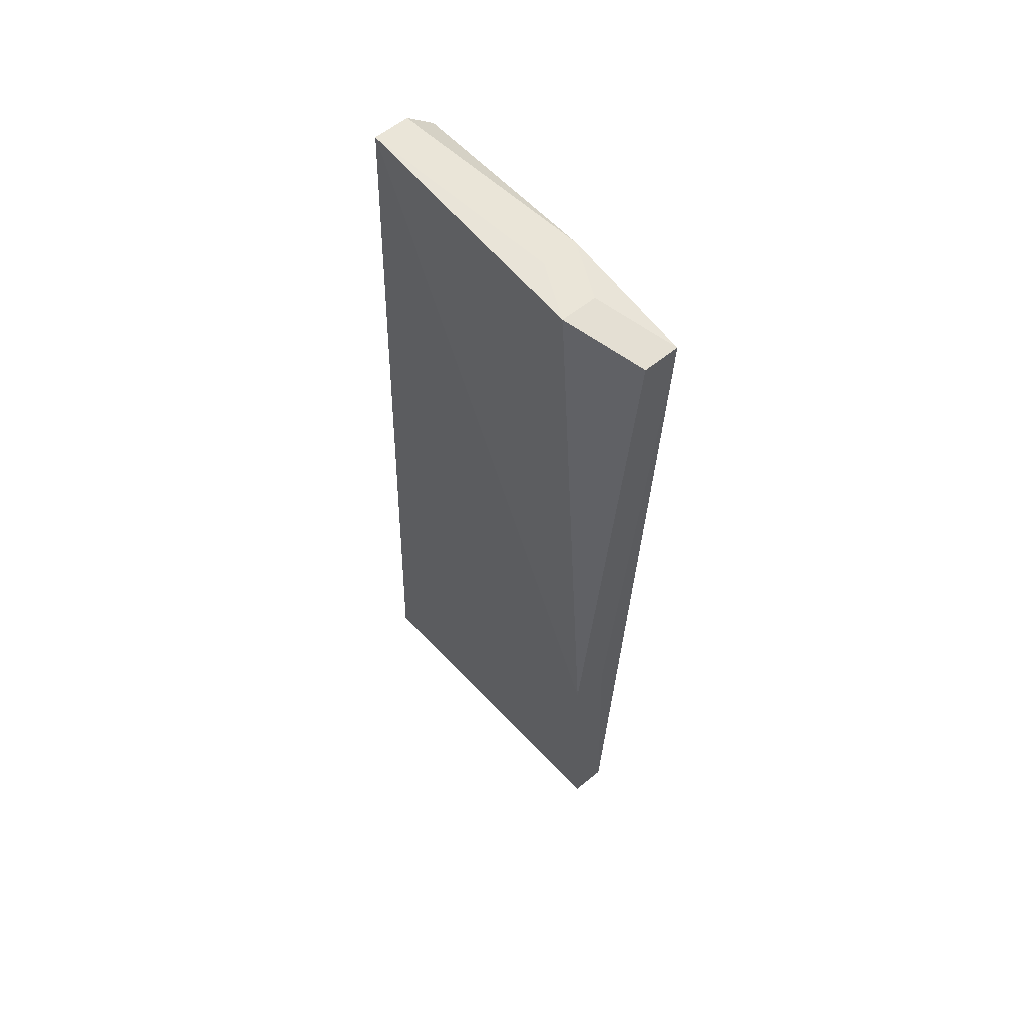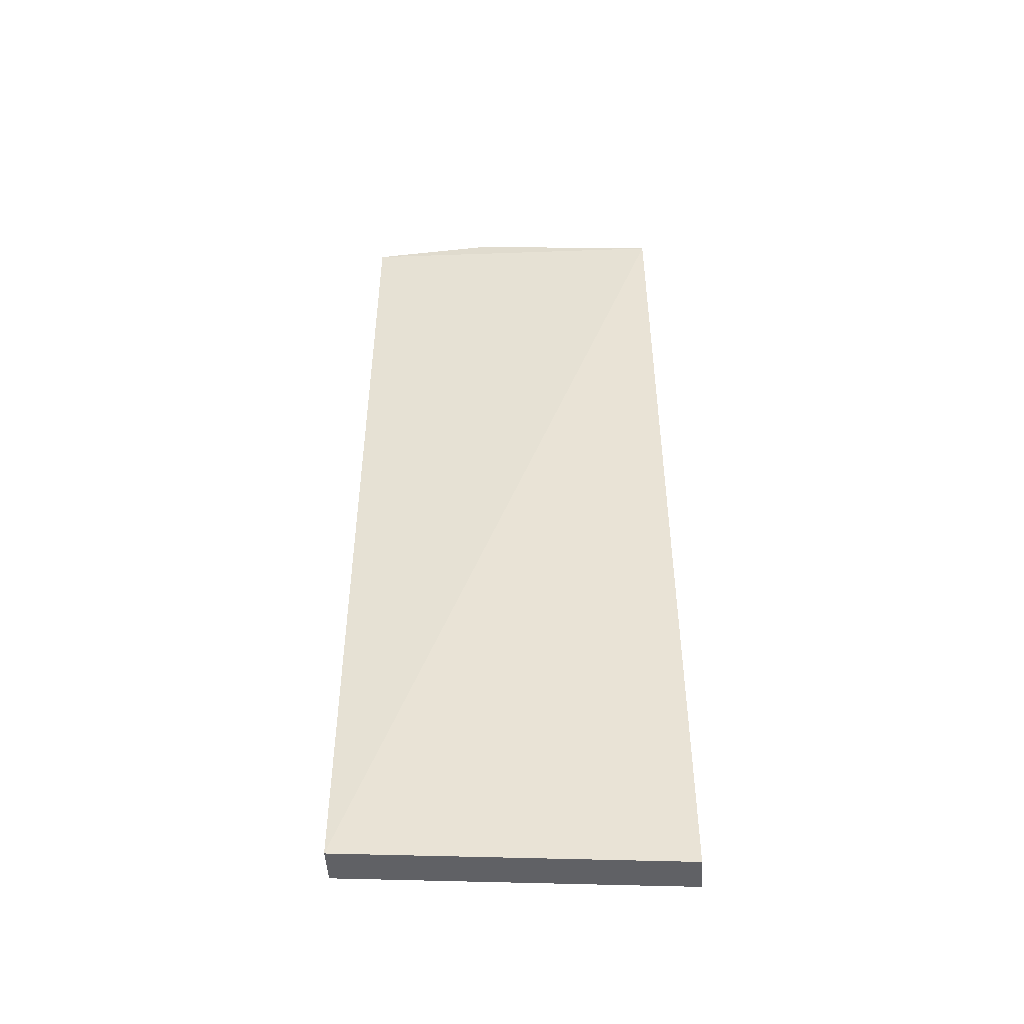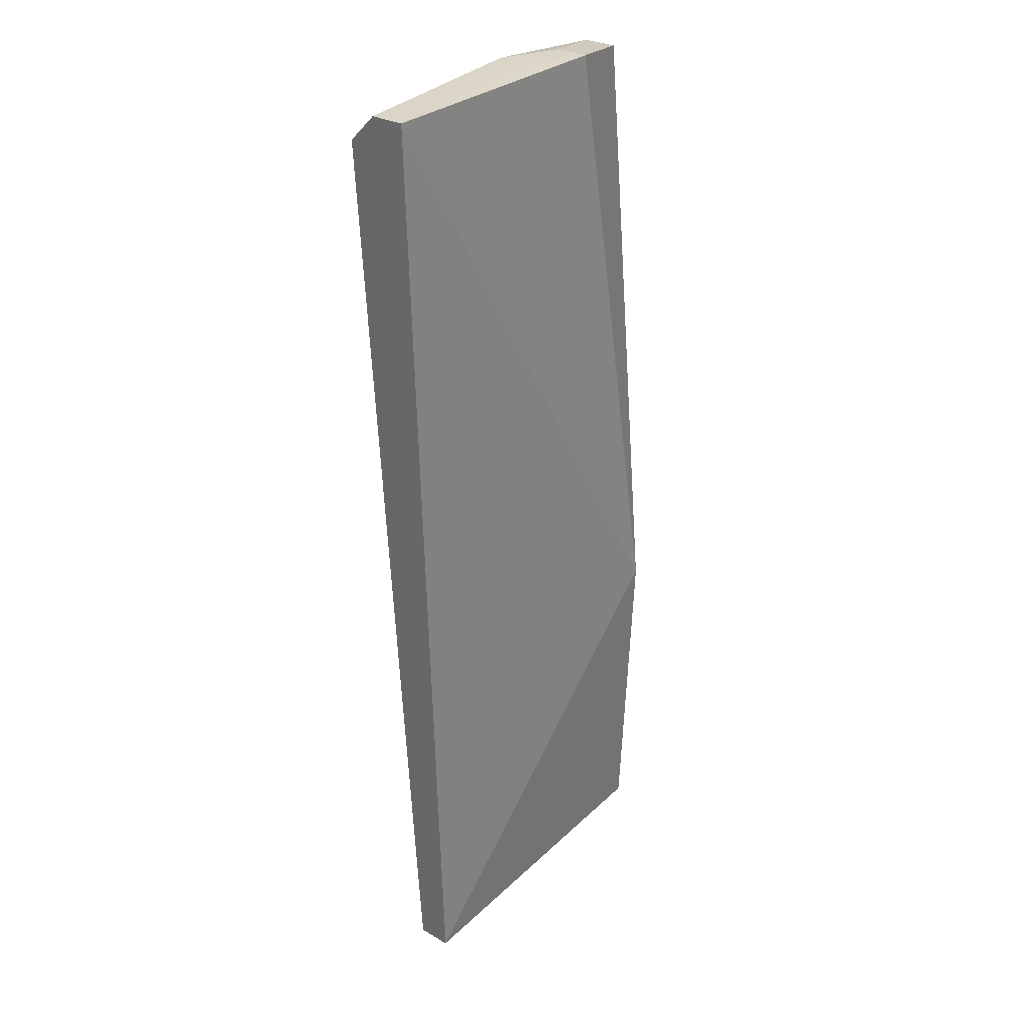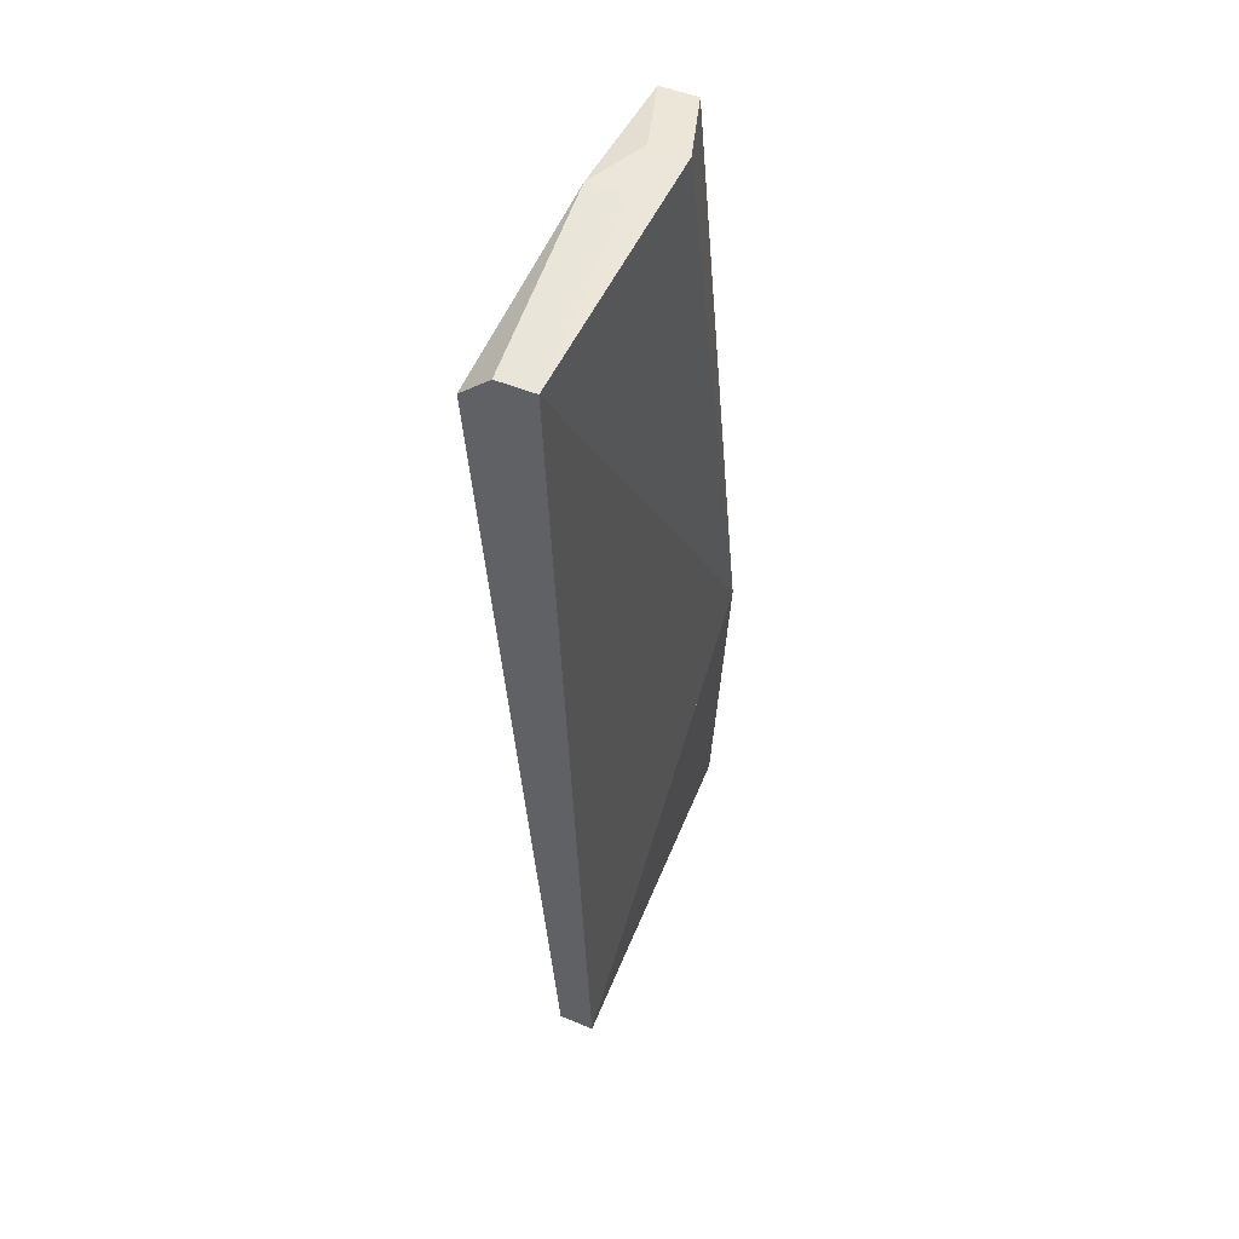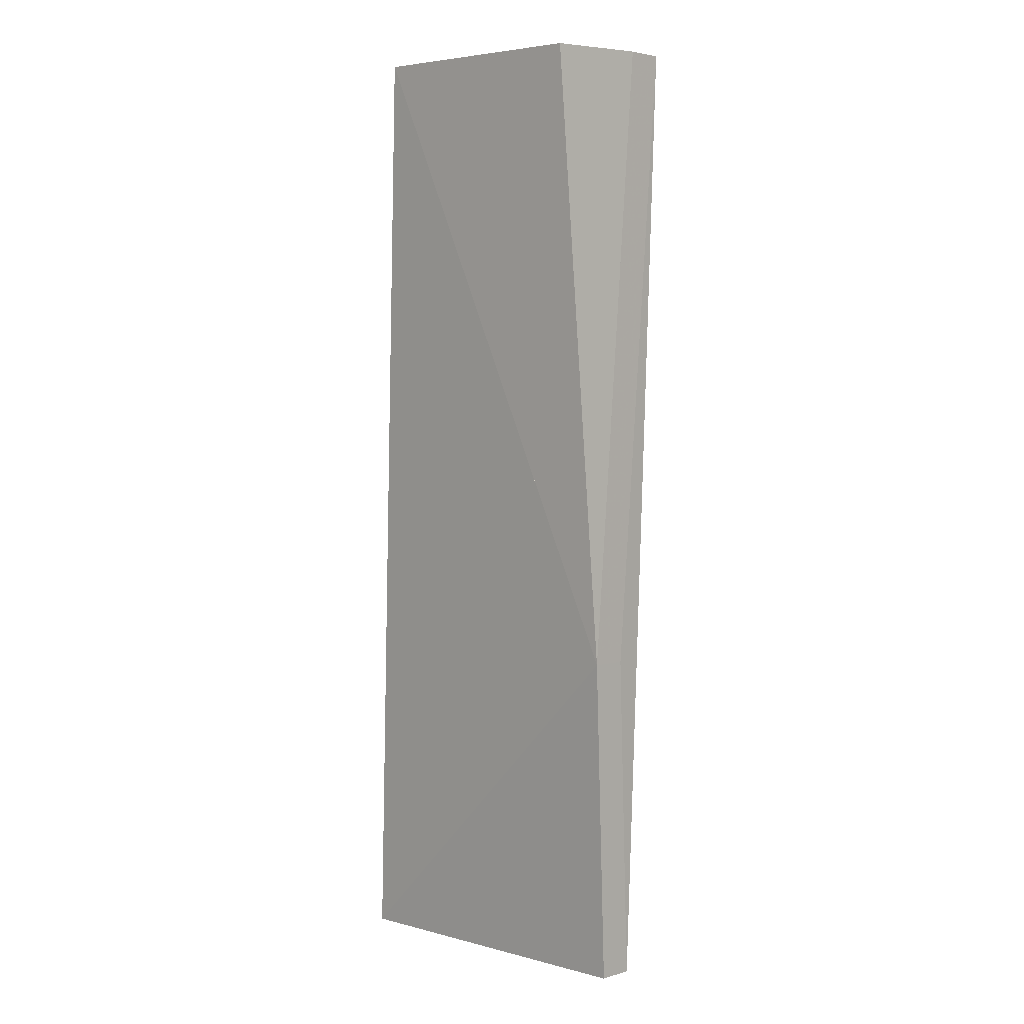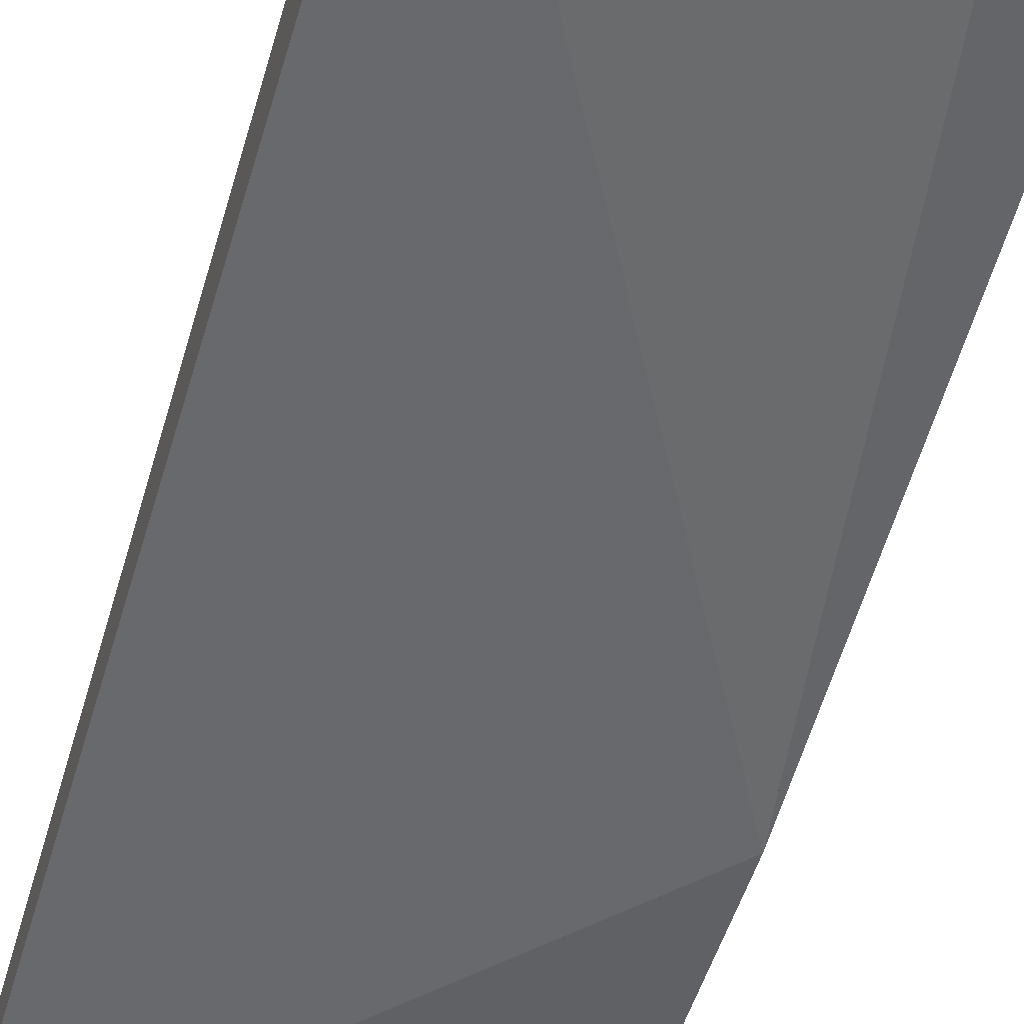
<metadata>
{"format":"obj","ext":"obj","renderer":"f3d","projection":"perspective","resolution":1024,"background":"white","views":[{"elev":62.0,"azim":50.1,"up":"+Z"},{"elev":-50.9,"azim":-176.4,"up":"+Z"},{"elev":31.3,"azim":-48.1,"up":"+Z"},{"elev":54.5,"azim":-64.9,"up":"+Z"},{"elev":6.8,"azim":45.2,"up":"+Z"},{"elev":-50.8,"azim":-15.9,"up":"+Y"}]}
</metadata>
<code>
v 0.8362 -0.2105 -0.5048
v 0.8362 -0.2101 -0.5141
v 0.8269 -0.2096 -0.5145
v 0.8269 -0.2088 -0.4874
v 0.8269 -0.208 -0.4882
v 0.8361 -0.208 -0.4877
v 0.8362 -0.2091 -0.5141
v 0.8362 -0.2095 -0.5048
v 0.834 -0.2098 -0.4873
v 0.834 -0.2088 -0.4873
v 0.8325 -0.209 -0.4873
v 0.8324 -0.208 -0.4874
v 0.8269 -0.2098 -0.4874
v 0.8269 -0.209 -0.4882
v 0.8269 -0.2106 -0.5145
v 0.8361 -0.209 -0.4876
f 3 8 4
f 15 13 1
f 8 1 4
f 4 1 13
f 3 4 13
f 3 13 15
f 8 3 15
f 8 15 1
f 6 12 10
f 16 9 11
f 12 11 10
f 10 11 9
f 6 10 9
f 6 9 16
f 12 6 16
f 12 16 11
f 6 7 5
f 16 14 2
f 7 2 5
f 5 2 14
f 6 5 14
f 6 14 16
f 7 6 16
f 7 16 2
f 12 6 5
f 11 14 16
f 6 16 5
f 5 16 14
f 12 5 14
f 12 14 11
f 6 12 11
f 6 11 16
f 7 3 5
f 2 14 15
f 3 15 5
f 5 15 14
f 7 5 14
f 7 14 2
f 3 7 2
f 3 2 15
f 6 10 8
f 16 1 9
f 10 9 8
f 8 9 1
f 6 8 1
f 6 1 16
f 10 6 16
f 10 16 9
f 3 7 8
f 15 1 2
f 7 2 8
f 8 2 1
f 3 8 1
f 3 1 15
f 7 3 15
f 7 15 2
f 7 6 8
f 2 1 16
f 6 16 8
f 8 16 1
f 7 8 1
f 7 1 2
f 6 7 2
f 6 2 16
f 10 12 4
f 9 13 11
f 12 11 4
f 4 11 13
f 10 4 13
f 10 13 9
f 12 10 9
f 12 9 11
f 12 5 4
f 11 13 14
f 5 14 4
f 4 14 13
f 12 4 13
f 12 13 11
f 5 12 11
f 5 11 14
f 5 3 4
f 14 13 15
f 3 15 4
f 4 15 13
f 5 4 13
f 5 13 14
f 3 5 14
f 3 14 15
f 8 10 4
f 1 13 9
f 10 9 4
f 4 9 13
f 8 4 13
f 8 13 1
f 10 8 1
f 10 1 9

</code>
